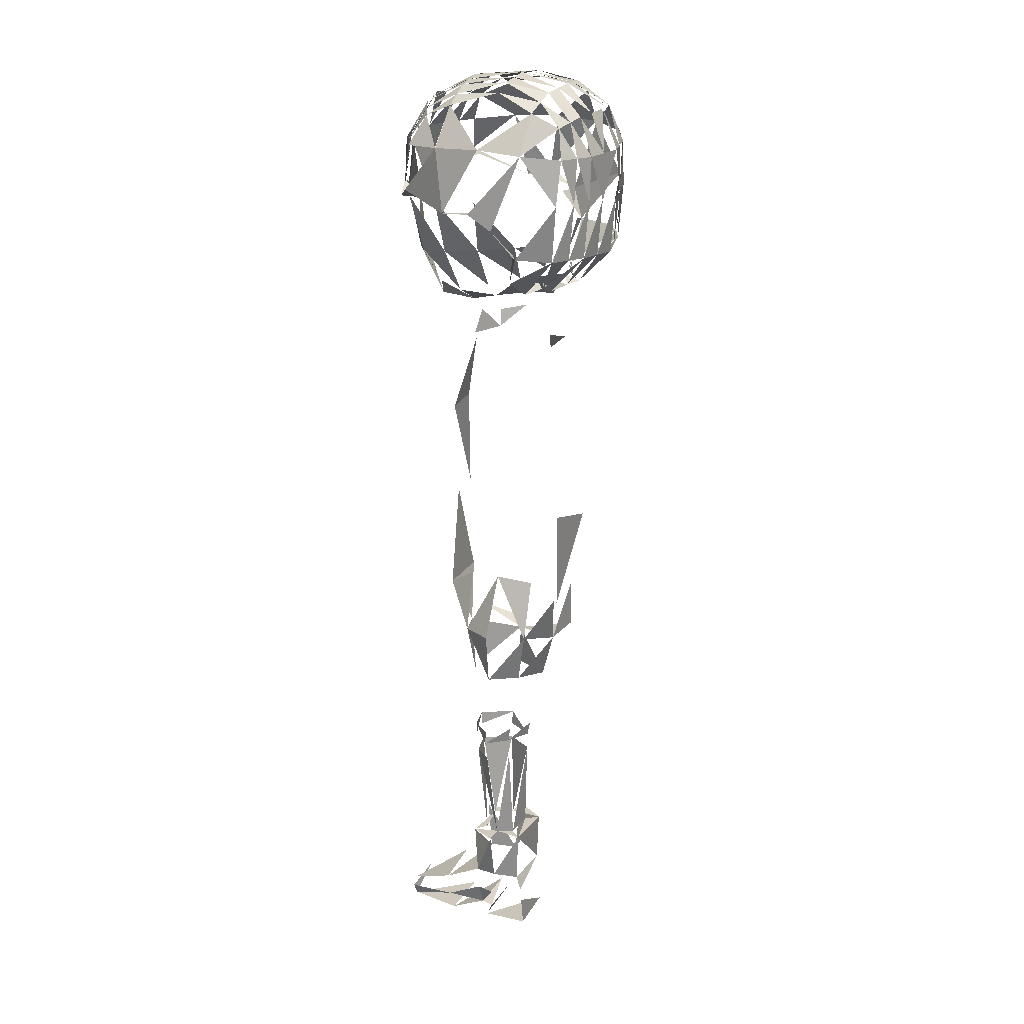
<metadata>
{"format":"obj","ext":"obj","renderer":"f3d","projection":"perspective","resolution":1024,"background":"white","views":[{"elev":22.9,"azim":113.8,"up":"+Y"}]}
</metadata>
<code>
o Cube_Cube.003
v 0.3735 7.561 -0.8294
v 0.8573 7.614 -0.3869
v 0.8302 7.62 0.3931
v 0.3681 7.592 0.8941
v 0.3362 8.054 -0.421
v 0.331 8.074 0.3661
v 0.41 7.18 -0.8298
v 0.9402 6.989 -0.1589
v 0.8786 7.642 -0.01117
v 0.9383 7.1 0.2873
v 0.3204 7.212 0.9424
v 0.3523 8.117 -0.04048
v 0.3281 7.872 -0.7069
v 0.6759 7.574 -0.6783
v 0.6292 7.928 -0.3946
v 0.6214 7.943 0.3515
v 0.6677 7.589 0.7277
v 0.3203 7.905 0.7078
v 0.9545 7.115 0.04703
v 0.7647 7.201 -0.6732
v 0.66 7.981 -0.03483
v 0.6617 7.203 0.7732
v 0.5454 7.83 0.6106
v 0.5542 7.808 -0.6091
v 0.41 6.704 -0.789
v 0.8262 6.736 -0.3304
v 0.7409 6.724 -0.6324
v 0.2541 6.329 -0.421
v 0.6411 6.468 -0.201
v 0.4955 6.349 -0.2831
v -0.3737 7.561 -0.8294
v -0.8775 7.614 -0.3869
v -0.8304 7.62 0.3931
v -0.3683 7.592 0.8941
v -0.3364 8.054 -0.421
v -0.3312 8.074 0.3661
v -9.7e-05 7.562 -0.9104
v -0.4102 7.18 -0.8298
v -0.9395 6.982 -0.1578
v -0.8787 7.642 -0.01117
v -0.8924 7.078 0.2904
v -0.331 7.141 0.9357
v -9.7e-05 7.611 0.9764
v -9.7e-05 8.085 -0.4569
v -9.7e-05 8.107 0.4086
v -0.3525 8.117 -0.04048
v -0.3283 7.872 -0.7069
v -0.7047 7.574 -0.6783
v -0.6294 7.928 -0.3946
v -0.6216 7.943 0.3515
v -0.6679 7.589 0.7277
v -0.3205 7.905 0.7078
v -9.7e-05 7.152 -0.9138
v -0.9382 7.146 0.08037
v 0.1579 7.129 1.025
v -9.7e-05 8.151 -0.03712
v -9.7e-05 7.893 -0.7737
v -0.7411 7.201 -0.6732
v -0.6602 7.981 -0.03483
v -0.7356 7.308 0.7732
v -9.7e-05 7.933 0.78
v -0.5456 7.83 0.6106
v -0.5544 7.808 -0.6091
v -0.4102 6.704 -0.789
v -0.8188 6.734 -0.2773
v -9.7e-05 6.675 -0.8729
v -0.6953 6.733 -0.6039
v -0.2941 6.343 -0.403
v -0.6721 6.431 -0.1954
v -0.02941 6.373 -0.5745
v -0.5577 6.387 -0.2923
v -0.1731 7.561 -0.8729
v -0.1705 7.602 0.9383
v -0.1558 8.07 -0.4403
v -0.1534 8.092 0.3889
v -0.1899 7.165 -0.8749
v -0.2697 7.263 0.9869
v -0.1632 8.135 -0.03867
v -0.152 7.884 -0.7428
v -0.1484 7.92 0.7466
v -0.1899 6.688 -0.8341
v -0.1554 6.35 -0.5002
v -0.5249 7.568 -0.7539
v -0.5181 7.59 0.8109
v -0.4829 7.991 -0.4078
v -0.4764 8.009 0.3588
v -0.5757 7.19 -0.7515
v -0.4728 7.21 0.8578
v -0.5063 8.049 -0.03766
v -0.4414 7.84 -0.658
v -0.433 7.867 0.6592
v -0.5757 6.714 -0.7107
v -0.4895 6.343 -0.3304
v 0.1867 7.561 -0.8699
v 0.184 7.601 0.9352
v 0.168 8.069 -0.439
v 0.1655 8.09 0.3874
v 0.205 7.166 -0.8718
v 0.2559 7.102 0.9878
v 0.1761 8.134 -0.0388
v 0.164 7.883 -0.7403
v 0.1601 7.919 0.7439
v 0.205 6.69 -0.831
v 0.1154 6.368 -0.5178
v 0.5167 7.567 -0.7579
v 0.51 7.59 0.8153
v 0.4749 7.994 -0.4085
v 0.4685 8.012 0.3592
v 0.5667 7.19 -0.7557
v 0.5589 7.123 0.8623
v 0.498 8.052 -0.03781
v 0.4352 7.842 -0.6606
v 0.4269 7.869 0.6618
v 0.5667 6.713 -0.7148
v 0.3913 6.387 -0.4003
v 0.7564 6.98 -0.112
v 0.7353 7.086 0.2415
v 0.2661 7.194 0.7888
v 0.7915 7.098 0.04837
v 0.5437 7.189 0.6602
v 0.7308 6.751 -0.269
v 0.1974 6.427 -0.4062
v 0.4245 6.489 -0.2389
v 0.3633 6.441 -0.3425
v -0.7566 6.98 -0.112
v -0.7341 7.08 0.2491
v -0.24 7.149 0.796
v -0.7917 7.098 0.04837
v 0.1328 7.105 0.8651
v -0.6184 7.284 0.6612
v -0.731 6.751 -0.269
v -0.1973 6.427 -0.4062
v -0.4245 6.489 -0.2389
v 4.8e-05 6.424 -0.4593
v -0.3632 6.441 -0.3425
v -0.2223 7.242 0.8314
v -0.08259 6.425 -0.4347
v -0.4027 7.197 0.7102
v -0.288 6.434 -0.3676
v 0.2033 7.11 0.8285
v 0.09126 6.425 -0.4325
v 0.4824 7.105 0.7184
v 0.2827 6.434 -0.3699
v 0.7769 6.829 -0.3097
v 0.7871 7.611 0.367
v 0.7026 6.71 0.38
v 0.2815 6.617 0.8194
v 0.349 7.584 0.8418
v 0.2851 6.321 -0.264
v 0.2264 6.177 0.3266
v 0.8657 7.218 -0.3576
v 0.8456 7.187 0.4032
v 0.791 6.771 0.02742
v 0.3687 7.16 0.8876
v 0.4527 6.301 0.005924
v 0.3093 6.519 -0.5526
v 0.6389 6.856 -0.5759
v 0.4624 6.313 0.3475
v 0.5735 6.513 -0.273
v 0.633 7.582 0.6841
v 0.5275 6.656 0.6701
v 0.1982 6.191 0.6444
v 0.9048 7.208 0.01013
v 0.563 6.415 0.03307
v 0.6722 7.166 0.7272
v 0.3932 6.356 0.5643
v 0.5168 6.617 -0.4765
v 0.539 3.634 -0.37
v 0.542 3.639 0.2168
v 0.4736 5.735 0.4125
v 0.4736 3.459 -0.5696
v 0.4736 3.471 0.4628
v 0.2585 4.331 0.4883
v 0.3078 5.158 0.496
v 0.7009 3.129 -0.37
v 0.7394 3.148 0.1879
v 0.3395 3.013 -0.5115
v 0.332 3.039 0.3291
v 0.6192 0.9646 -0.2243
v 0.6347 0.9646 0.0414
v 0.3672 0.9646 -0.2459
v 0.3651 0.9646 0.07835
v 0.3559 1.928 0.2228
v 0.6668 1.988 0.1343
v 0.3616 1.929 -0.2647
v 0.6374 1.982 -0.1844
v 0.6938 2.702 0.1234
v 0.3167 2.608 0.2405
v 0.3236 2.61 -0.4041
v 0.6581 2.693 -0.298
v 0.638 3.689 -0.08096
v 0.4726 5.954 -0.04289
v 0.9104 3.178 -0.08096
v 0.1434 2.948 -0.09448
v 0.6787 0.9646 -0.08198
v 0.2837 0.9646 -0.08283
v 0.8111 2.001 -0.02068
v 0.1894 1.903 -0.02218
v 0.1274 2.573 -0.08334
v 0.8561 2.723 -0.08123
v 0.7067 0.9646 -0.319
v 0.7327 0.9646 0.1285
v 0.2822 0.9646 -0.3554
v 0.2786 0.9646 0.1907
v 0.8347 0.9646 -0.07925
v 0.1136 0.9646 -0.08081
v 0.7067 0.5061 -0.3015
v 0.7327 0.5061 0.1045
v 0.2822 0.5061 -0.3379
v 0.2786 0.5061 0.1586
v 0.7497 0.5061 -0.07947
v 0.2267 0.5061 -0.08059
v 0.7479 0.3491 0.4213
v 0.2634 0.3491 0.4478
v 0.7004 0.1986 0.8092
v 0.311 0.1982 0.8242
v 0.7004 0.01698 0.8025
v 0.311 0.006115 0.8129
v 0.7479 -0.002039 0.3641
v 0.2634 -0.02033 0.3604
v 0.7327 0.147 0.04859
v 0.2786 0.1296 0.04759
v 0.7327 0.1182 -0.04284
v 0.2786 0.1023 -0.05022
v 0.7327 0.005346 0.007486
v 0.2786 -0.009067 -0.002424
v 0.7327 0.02219 -0.3818
v 0.2786 0.00913 -0.3701
v 0.7198 0.2616 -0.3577
v 0.2804 0.255 -0.3698
v 0.2914 0.1012 0.8388
v 0.7207 0.1068 0.8254
v 0.7763 0.3117 -0.06183
v 0.7677 0.3263 0.07687
v 0.783 0.1736 0.3919
v 0.2587 0.383 -0.3806
v 0.7374 0.3879 -0.3547
v 0.2284 0.1646 0.4033
v 0.2437 0.3166 0.1051
v 0.2177 0.3015 -0.06474
v 2.552 3.423 0.07976
v 2.433 3.408 0.1888
v 2.286 3.325 0.1662
v 2.464 3.427 -0.03889
v 2.316 3.343 -0.05418
v 2.257 3.248 0.04671
v 2.705 3.02 0.08732
v 2.615 3.009 0.3104
v 2.526 2.991 0.2642
v 2.639 3.024 -0.1553
v 2.548 3.005 -0.1866
v 2.503 2.933 0.01974
v 2.606 2.636 0.07396
v 2.567 2.667 0.2107
v 2.523 2.637 0.1824
v 2.582 2.664 -0.07478
v 2.537 2.633 -0.09394
v 2.492 2.623 0.03253
v 2.532 3.256 -0.06902
v 2.417 3.202 -0.08825
v 2.506 3.24 0.2175
v 2.603 3.252 0.08025
v 2.368 3.124 0.03867
v 2.266 2.996 0.3852
v 2.362 3.265 0.2762
v 2.285 3.217 0.2519
v 2.259 3.175 0.1763
v 2.473 3.054 0.3234
v 2.423 3.025 0.2872
v 2.403 3.002 0.1815
v 2.406 3.163 0.3009
v 2.323 3.093 0.1876
v 2.225 2.977 0.3807
v 2.23 2.967 0.3429
v 2.322 2.922 0.3984
v 2.302 2.889 0.3878
v 2.294 2.898 0.3383
v 2.297 2.961 0.423
v 2.238 2.911 0.3326
v 2.244 2.893 0.4094
v 0.3031 6.114 0.2126
v 0.2986 6.2 -0.2133
v 0.3822 6.156 0.000264
v 0.4125 6.015 -0.01322
v 0.3523 5.9 0.263
v 0.3621 5.985 -0.2695
v 0.3493 2.053 0.2258
v 0.3552 2.055 -0.2881
v 0.6409 2.113 -0.2035
v 0.6713 2.119 0.1325
v 0.179 2.027 -0.03247
v 0.8186 2.133 -0.03087
v 0.3573 1.78 0.2007
v 0.3624 1.781 -0.2618
v 0.6346 1.826 -0.1905
v 0.6619 1.831 0.1201
v 0.7908 1.842 -0.03008
v 0.2039 1.759 -0.03148
v 0.9124 3.69 -0.08174
v 0.774 3.64 0.2469
v 0.7672 3.635 -0.4039
v 0.7679 4.562 -0.4028
v 0.7755 4.575 0.2502
v 0.7621 5.086 0.1615
v 0.8579 4.631 -0.07989
v 0.8848 5.917 -0.0934
v 0.7798 5.691 0.2895
v 0.7458 5.177 -0.5418
v 0.7478 5.725 -0.4534
v 0.5148 5.284 -0.679
v 0.9462 4.854 -0.1839
v 0.5065 5.756 0.4494
v 0.507 3.459 -0.6118
v 0.5119 3.47 0.5005
v 0.2979 4.331 0.5249
v 0.3475 5.158 0.5323
v 0.4927 6.003 -0.03812
v 2.367 3.9 -0.07456
v 2.597 3.45 0.09132
v 2.445 3.427 0.2375
v 2.257 3.314 0.2097
v 2.499 3.427 -0.0797
v 2.313 3.316 -0.1003
v 2.217 3.212 0.0444
v 1.073 5.537 -0.4078
v 1.937 3.714 0.09813
v 1.058 5.449 0.186
v 1.896 3.583 -0.1388
v 0.9894 5.163 -0.4613
v 1.971 4.467 -0.2482
v 2.018 4.367 -0.2658
v 1.965 4.247 -0.4369
v 1.895 4.343 -0.4714
v 1.597 4.226 -0.08557
v 1.641 4.172 -0.1083
v 1.905 4.239 -0.0307
v 1.849 4.319 -0.06989
v 1.559 4.109 -0.3073
v 1.602 4.063 -0.3237
v 1.756 4.101 -0.4628
v 1.69 4.2 -0.4964
v 1.49 4.967 -0.4746
v 1.459 4.893 0.09872
v 1.309 4.669 -0.5139
v 1.256 5.733 -0.09923
v 0.9533 5.08 0.1357
v 1.035 4.832 -0.1811
v 1.676 5.085 -0.1754
v 1.268 4.599 0.0419
v 1.301 4.4 -0.2536
v 1.834 4.438 -0.4717
v 1.797 4.391 -0.04594
v 1.631 4.271 -0.4988
v 2.085 4.278 -0.2256
v 1.693 4.092 -0.06901
v 1.658 3.97 -0.2848
v 2.235 3.874 -0.305
v 2.171 3.865 0.1398
v 2.003 3.725 -0.333
v 0.9159 3.368 -0.0804
v 0.7868 3.332 0.2173
v 0.7828 3.328 -0.3694
v 0.5309 3.201 -0.5691
v 0.5309 3.209 0.4633
v 0.8245 3.329 -0.4033
v 0.5643 3.201 -0.6112
v 0.9697 3.369 -0.08118
v 0.5692 3.209 0.5011
v 0.8314 3.332 0.2474
v 2.512 3.615 0.0303
v 2.139 3.461 0.1687
v 2.099 3.348 -0.02301
v 2.402 3.592 -0.1626
v 2.344 3.588 0.2016
v 2.199 3.466 -0.1859
v 2.554 3.621 0.03151
v 2.622 3.484 0.09752
v 2.447 3.455 0.2758
v 2.228 3.316 0.2452
v 2.526 3.428 -0.1191
v 2.313 3.292 -0.1444
v 2.18 3.193 0.03911
v 2.127 3.439 0.2097
v 2.085 3.306 -0.03164
v 2.436 3.559 -0.195
v 2.357 3.589 0.2472
v 2.222 3.422 -0.2185
v 0.3548 5.855 -0.4693
v 0.4712 6.008 -0.5046
v 0.5065 4.315 -0.6121
v 0.15 2.998 -0.6426
v 0.1166 2.998 -0.6004
v -0.7769 6.829 -0.3097
v -0.7871 7.611 0.367
v -0.7026 6.71 0.38
v -0.2815 6.617 0.8194
v -0.349 7.584 0.8418
v -0.2851 6.321 -0.264
v -0.2264 6.177 0.3266
v -0.8657 7.218 -0.3576
v -0.8329 7.632 -0.01628
v -0.8456 7.187 0.4032
v -0.791 6.771 0.02742
v -0.3687 7.16 0.8876
v 0 7.603 0.9198
v 0 6.586 0.8984
v 0 6.242 -0.3442
v -0.4527 6.301 0.005924
v 0 6.131 0.3686
v -0.3093 6.519 -0.5526
v -0.6389 6.856 -0.5759
v -0.4624 6.313 0.3475
v -0.5735 6.513 -0.273
v -0.633 7.582 0.6841
v -0.5275 6.656 0.6701
v -0.1982 6.191 0.6444
v -0.9048 7.208 0.01013
v 0 7.161 0.9661
v 0 6.432 -0.6194
v -0.7024 7.214 -0.6438
v -0.563 6.415 0.03307
v -0.6722 7.166 0.7272
v 0 6.133 0.6955
v -0.3932 6.356 0.5643
v -0.5168 6.617 -0.4765
v -0.539 3.634 -0.37
v -0.542 3.639 0.2168
v 0 5.735 0.4125
v 0 3.471 0.4628
v 0 4.335 0.4883
v 0 5.185 0.496
v -0.4736 5.735 0.4125
v -0.4736 3.459 -0.5696
v -0.4736 3.471 0.4628
v -0.2585 4.331 0.4883
v 0 4.171 -0.6587
v -0.3078 5.158 0.496
v -0.7009 3.129 -0.37
v -0.7394 3.148 0.1879
v 0 3.023 -0.555
v 0 3.059 0.378
v -0.3395 3.013 -0.5115
v -0.332 3.039 0.3291
v -0.6192 0.9646 -0.2243
v -0.6347 0.9646 0.0414
v -0.3672 0.9646 -0.2459
v -0.3651 0.9646 0.07835
v -0.3559 1.928 0.2228
v -0.6668 1.988 0.1343
v -0.3616 1.929 -0.2647
v -0.6374 1.982 -0.1844
v -0.6938 2.702 0.1234
v -0.3167 2.608 0.2405
v -0.3236 2.61 -0.4041
v -0.6581 2.693 -0.298
v -0.638 3.689 -0.08096
v 0 5.985 -0.3174
v -0.4726 5.954 -0.04289
v -0.9104 3.178 -0.08096
v 0 2.985 -0.09368
v -0.1434 2.948 -0.09448
v -0.6787 0.9646 -0.08198
v -0.2837 0.9646 -0.08283
v -0.8111 2.001 -0.02068
v -0.1894 1.903 -0.02218
v -0.1274 2.573 -0.08334
v -0.8561 2.723 -0.08123
v -0.7067 0.9646 -0.319
v -0.7327 0.9646 0.1285
v -0.2822 0.9646 -0.3554
v -0.2786 0.9646 0.1907
v -0.8347 0.9646 -0.07925
v -0.1136 0.9646 -0.08081
v -0.7067 0.5061 -0.3015
v -0.7327 0.5061 0.1045
v -0.2822 0.5061 -0.3379
v -0.2786 0.5061 0.1586
v -0.7497 0.5061 -0.07947
v -0.2267 0.5061 -0.08059
v -0.7479 0.3491 0.4213
v -0.2634 0.3491 0.4478
v -0.7004 0.1986 0.8092
v -0.311 0.1982 0.8242
v -0.7004 0.01698 0.8025
v -0.311 0.006115 0.8129
v -0.7479 -0.002039 0.3641
v -0.2634 -0.02033 0.3604
v -0.7327 0.147 0.04859
v -0.2786 0.1296 0.04759
v -0.7327 0.1182 -0.04284
v -0.2786 0.1023 -0.05022
v -0.7327 0.005346 0.007486
v -0.2786 -0.009067 -0.002424
v -0.7327 0.02219 -0.3818
v -0.2786 0.00913 -0.3701
v -0.7198 0.2616 -0.3577
v -0.2804 0.255 -0.3698
v -0.2914 0.1012 0.8388
v -0.7207 0.1068 0.8254
v -0.7763 0.3117 -0.06183
v -0.7677 0.3263 0.07687
v -0.783 0.1736 0.3919
v -0.2587 0.383 -0.3806
v -0.7374 0.3879 -0.3547
v -0.2284 0.1646 0.4033
v -0.2437 0.3166 0.1051
v -0.2177 0.3015 -0.06474
v -2.552 3.423 0.07976
v -2.433 3.408 0.1888
v -2.286 3.325 0.1662
v -2.464 3.427 -0.03889
v -2.316 3.343 -0.05418
v -2.257 3.248 0.04671
v -2.705 3.02 0.08732
v -2.615 3.009 0.3104
v -2.526 2.991 0.2642
v -2.639 3.024 -0.1553
v -2.548 3.005 -0.1866
v -2.503 2.933 0.01974
v -2.606 2.636 0.07396
v -2.567 2.667 0.2107
v -2.523 2.637 0.1824
v -2.582 2.664 -0.07478
v -2.537 2.633 -0.09394
v -2.492 2.623 0.03253
v -2.532 3.256 -0.06902
v -2.417 3.202 -0.08825
v -2.506 3.24 0.2175
v -2.603 3.252 0.08025
v -2.368 3.124 0.03867
v -2.266 2.996 0.3852
v -2.362 3.265 0.2762
v -2.285 3.217 0.2519
v -2.259 3.175 0.1763
v -2.473 3.054 0.3234
v -2.423 3.025 0.2872
v -2.403 3.002 0.1815
v -2.406 3.163 0.3009
v -2.323 3.093 0.1876
v -2.225 2.977 0.3807
v -2.23 2.967 0.3429
v -2.322 2.922 0.3984
v -2.302 2.889 0.3878
v -2.294 2.898 0.3383
v -2.297 2.961 0.423
v -2.238 2.911 0.3326
v -2.244 2.893 0.4094
v -0.3031 6.114 0.2126
v 0 6.08 0.3098
v -0.2986 6.2 -0.2133
v 0 6.164 -0.3044
v -0.3822 6.156 0.000264
v 0 5.9 0.2849
v -0.4125 6.002 -0.01322
v -0.3523 5.9 0.263
v -0.3621 5.985 -0.2695
v -0.3493 2.053 0.2258
v -0.3552 2.055 -0.2881
v -0.6409 2.113 -0.2035
v -0.6713 2.119 0.1325
v -0.179 2.027 -0.03247
v -0.8186 2.133 -0.03087
v -0.3573 1.78 0.2007
v -0.3624 1.781 -0.2618
v -0.6346 1.826 -0.1905
v -0.6619 1.831 0.1201
v -0.7908 1.842 -0.03008
v -0.2039 1.759 -0.03148
v -0.9124 3.69 -0.08174
v -0.774 3.64 0.2469
v -0.7672 3.635 -0.4039
v -0.7679 4.562 -0.4028
v -0.7755 4.575 0.2502
v -0.7621 5.086 0.1615
v -0.8579 4.631 -0.07989
v -0.8848 5.917 -0.0934
v -0.7798 5.691 0.2895
v -0.7458 5.177 -0.5418
v -0.7478 5.725 -0.4534
v -0.5148 5.284 -0.679
v -0.9462 4.854 -0.1839
v -0.5065 5.756 0.4494
v -0.507 3.459 -0.6118
v -0.5119 3.47 0.5005
v -0.2979 4.331 0.5249
v -0.3475 5.158 0.5323
v -0.4927 6.003 -0.03812
v -2.367 3.9 -0.07456
v -2.597 3.45 0.09132
v -2.445 3.427 0.2375
v -2.257 3.314 0.2097
v -2.499 3.427 -0.0797
v -2.313 3.316 -0.1003
v -2.217 3.212 0.0444
v -1.073 5.537 -0.4078
v -1.937 3.714 0.09813
v -1.058 5.449 0.186
v -1.896 3.583 -0.1388
v -0.9894 5.163 -0.4613
v -1.971 4.467 -0.2482
v -2.018 4.367 -0.2658
v -1.965 4.247 -0.4369
v -1.895 4.343 -0.4714
v -1.597 4.226 -0.08557
v -1.641 4.172 -0.1083
v -1.905 4.239 -0.0307
v -1.849 4.319 -0.06989
v -1.559 4.109 -0.3073
v -1.602 4.063 -0.3237
v -1.756 4.101 -0.4628
v -1.69 4.2 -0.4964
v -1.49 4.967 -0.4746
v -1.459 4.893 0.09872
v -1.309 4.669 -0.5139
v -1.256 5.733 -0.09923
v -0.9533 5.08 0.1357
v -1.035 4.832 -0.1811
v -1.676 5.085 -0.1754
v -1.268 4.599 0.0419
v -1.301 4.4 -0.2536
v -1.834 4.438 -0.4717
v -1.797 4.391 -0.04594
v -1.631 4.271 -0.4988
v -2.085 4.278 -0.2256
v -1.693 4.092 -0.06901
v -1.658 3.97 -0.2848
v -2.235 3.874 -0.305
v -2.171 3.865 0.1398
v -2.003 3.725 -0.333
v -0.9159 3.368 -0.0804
v -0.7868 3.332 0.2173
v -0.7828 3.328 -0.3694
v -0.5309 3.201 -0.5691
v -0.5309 3.209 0.4633
v -0.8245 3.329 -0.4033
v -0.5643 3.201 -0.6112
v -0.9697 3.369 -0.08118
v -0.5692 3.209 0.5011
v -0.8314 3.332 0.2474
v -2.512 3.615 0.0303
v -2.139 3.461 0.1687
v -2.099 3.348 -0.02301
v -2.402 3.592 -0.1626
v -2.344 3.588 0.2016
v -2.199 3.466 -0.1859
v -2.554 3.621 0.03151
v -2.622 3.484 0.09752
v -2.447 3.455 0.2758
v -2.228 3.316 0.2452
v -2.526 3.428 -0.1191
v -2.313 3.292 -0.1444
v -2.18 3.193 0.03911
v -2.127 3.439 0.2097
v -2.085 3.306 -0.03164
v -2.436 3.559 -0.195
v -2.357 3.589 0.2472
v -2.222 3.422 -0.2185
v -0.3548 5.855 -0.4693
v -0.4712 6.008 -0.5046
v -0.5065 4.315 -0.6121
v 0 5.855 -0.4584
v 0 5.273 -0.6758
v 0 6.029 -0.5582
v 0 3.497 -0.6005
v 0 3.459 -0.555
v -0.15 2.998 -0.6426
v -0.1166 2.998 -0.6004
v 1.228 7.626 1.213
v 1.744 7.762 -0.05942
v 1.228 7.315 -1.258
v 1.228 7.75 1.197
v 1.744 7.887 -0.07506
v 1.228 7.439 -1.274
v 0.8021 7.632 0.8289
v 1.16 7.565 -0.02946
v 0.8021 7.457 -0.8878
v 0.3985 8.677 0.2448
v 0.5708 8.625 -0.168
v 0.3985 8.573 -0.5807
v 0.7025 7.572 -0.8153
v 0.7025 7.765 0.72
v 1.023 7.669 -0.04763
v 0.5653 8.17 -0.6981
v 0.5653 8.315 0.4585
v 0.8067 8.242 -0.1198
v 0.4982 8.438 -0.6642
v 0.4982 8.567 0.3592
v 0.7118 8.503 -0.1525
v 0.7247 7.495 0.693
v 1.02 7.406 -0.01457
v 0.7247 7.317 -0.7221
v 0.3296 8.206 0.2347
v 0.4734 8.163 -0.1098
v 0.3296 8.12 -0.4543
v 0 7.186 -1.762
v 0 7.491 1.75
v -1.228 7.626 1.213
v -1.744 7.762 -0.05942
v -1.228 7.315 -1.258
v 0 7.31 -1.778
v 0 7.615 1.734
v -1.228 7.75 1.197
v -1.744 7.887 -0.07506
v -1.228 7.47 -1.274
v 0 7.372 -1.243
v 0 7.677 1.184
v -0.8021 7.632 0.8289
v -1.16 7.554 -0.02946
v -0.8021 7.446 -0.8878
v 0 8.552 -0.7517
v 0 8.699 0.4158
v -0.3985 8.677 0.2448
v -0.5708 8.625 -0.168
v -0.3985 8.573 -0.5807
v 0 7.532 -1.133
v -0.7025 7.572 -0.8153
v -0.7025 7.765 0.72
v -1.023 7.669 -0.04763
v 0 7.805 1.038
v 0 8.14 -0.9376
v -0.5653 8.17 -0.6981
v -0.5653 8.315 0.4585
v -0.8067 8.242 -0.1198
v 0 8.345 0.698
v 0 8.412 -0.8762
v -0.4982 8.438 -0.6642
v -0.4982 8.567 0.3592
v -0.7118 8.503 -0.1525
v 0 8.594 0.5711
v 0 8.678 -0.1746
v 0 7.28 -1.015
v 0 7.532 0.9861
v -0.7247 7.495 0.693
v -1.02 7.406 -0.01457
v -0.7247 7.317 -0.7221
v 0 8.102 -0.5969
v 0 8.224 0.3773
v -0.3296 8.206 0.2347
v -0.4734 8.163 -0.1098
v -0.3296 8.12 -0.4543
f 98 37 94
f 94 57 101
f 105 24 14
f 14 109 105
f 2 19 8
f 2 20 14
f 2 24 15
f 15 9 2
f 10 9 3
f 9 16 3
f 3 23 17
f 3 22 10
f 95 55 99
f 106 22 17
f 106 23 113
f 95 61 43
f 96 56 100
f 111 15 107
f 107 24 112
f 101 44 96
f 97 56 45
f 45 102 97
f 108 23 16
f 16 111 108
f 20 26 27
f 109 27 114
f 98 25 103
f 27 29 30
f 27 115 114
f 25 104 103
f 37 76 72
f 72 57 37
f 83 63 90
f 87 48 83
f 32 54 40
f 32 58 39
f 32 63 48
f 40 49 32
f 33 54 41
f 50 40 33
f 33 62 50
f 33 60 51
f 77 43 73
f 84 60 88
f 84 62 51
f 73 61 80
f 74 56 44
f 49 89 85
f 85 63 49
f 44 79 74
f 75 56 78
f 80 45 75
f 86 62 91
f 89 50 86
f 58 65 39
f 87 67 58
f 76 64 38
f 71 65 67
f 92 71 67
f 82 64 81
f 70 81 66
f 53 81 76
f 52 75 36
f 36 78 46
f 74 47 35
f 35 78 74
f 73 52 34
f 34 77 73
f 47 72 31
f 31 76 38
f 68 92 64
f 38 92 87
f 46 86 36
f 36 91 52
f 35 90 85
f 85 46 35
f 34 91 84
f 34 88 42
f 38 83 31
f 31 90 47
f 103 70 66
f 53 103 66
f 97 18 6
f 6 100 97
f 13 96 5
f 5 100 12
f 18 95 4
f 95 11 4
f 94 13 1
f 1 98 94
f 25 115 28
f 7 114 25
f 108 12 6
f 6 113 108
f 5 112 13
f 12 107 5
f 4 113 18
f 11 106 4
f 105 7 1
f 1 112 105
f 143 28 115
f 39 128 54
f 129 99 55
f 82 132 68
f 93 135 71
f 10 119 19
f 71 133 69
f 8 121 26
f 70 137 82
f 128 41 54
f 120 10 22
f 69 131 65
f 140 11 99
f 41 130 60
f 104 134 70
f 42 136 77
f 142 22 110
f 138 42 88
f 130 88 60
f 122 104 28
f 11 142 110
f 124 115 30
f 123 30 29
f 121 29 26
f 68 139 93
f 65 125 39
f 136 55 77
f 119 8 19
f 144 163 153
f 153 159 144
f 144 167 157
f 160 152 145
f 153 152 146
f 146 165 161
f 161 158 146
f 146 164 153
f 147 418 406
f 406 162 147
f 147 166 161
f 161 154 147
f 148 418 154
f 154 160 148
f 407 156 149
f 156 159 149
f 159 155 149
f 155 158 150
f 150 166 162
f 162 409 150
f 284 282 283
f 313 436 390
f 173 429 172
f 389 661 388
f 429 178 172
f 430 174 431
f 172 176 169
f 174 428 431
f 194 441 460
f 293 180 296
f 171 175 177
f 191 176 193
f 665 177 440
f 196 204 182
f 294 196 298
f 294 179 181
f 296 195 297
f 290 197 292
f 288 186 185
f 291 185 198
f 287 184 290
f 178 187 176
f 194 189 199
f 177 190 189
f 176 200 193
f 175 200 190
f 194 188 178
f 291 183 287
f 289 197 186
f 295 195 179
f 298 182 293
f 196 203 206
f 191 175 168
f 194 440 177
f 284 281 285
f 181 201 203
f 182 202 180
f 195 201 179
f 195 202 205
f 201 209 203
f 201 211 207
f 205 208 211
f 202 210 208
f 204 212 210
f 203 212 206
f 210 213 208
f 214 215 213
f 231 217 232
f 217 220 219
f 219 222 221
f 222 223 221
f 224 225 223
f 225 228 227
f 237 209 207
f 217 235 232
f 235 221 234
f 221 233 234
f 228 229 227

</code>
